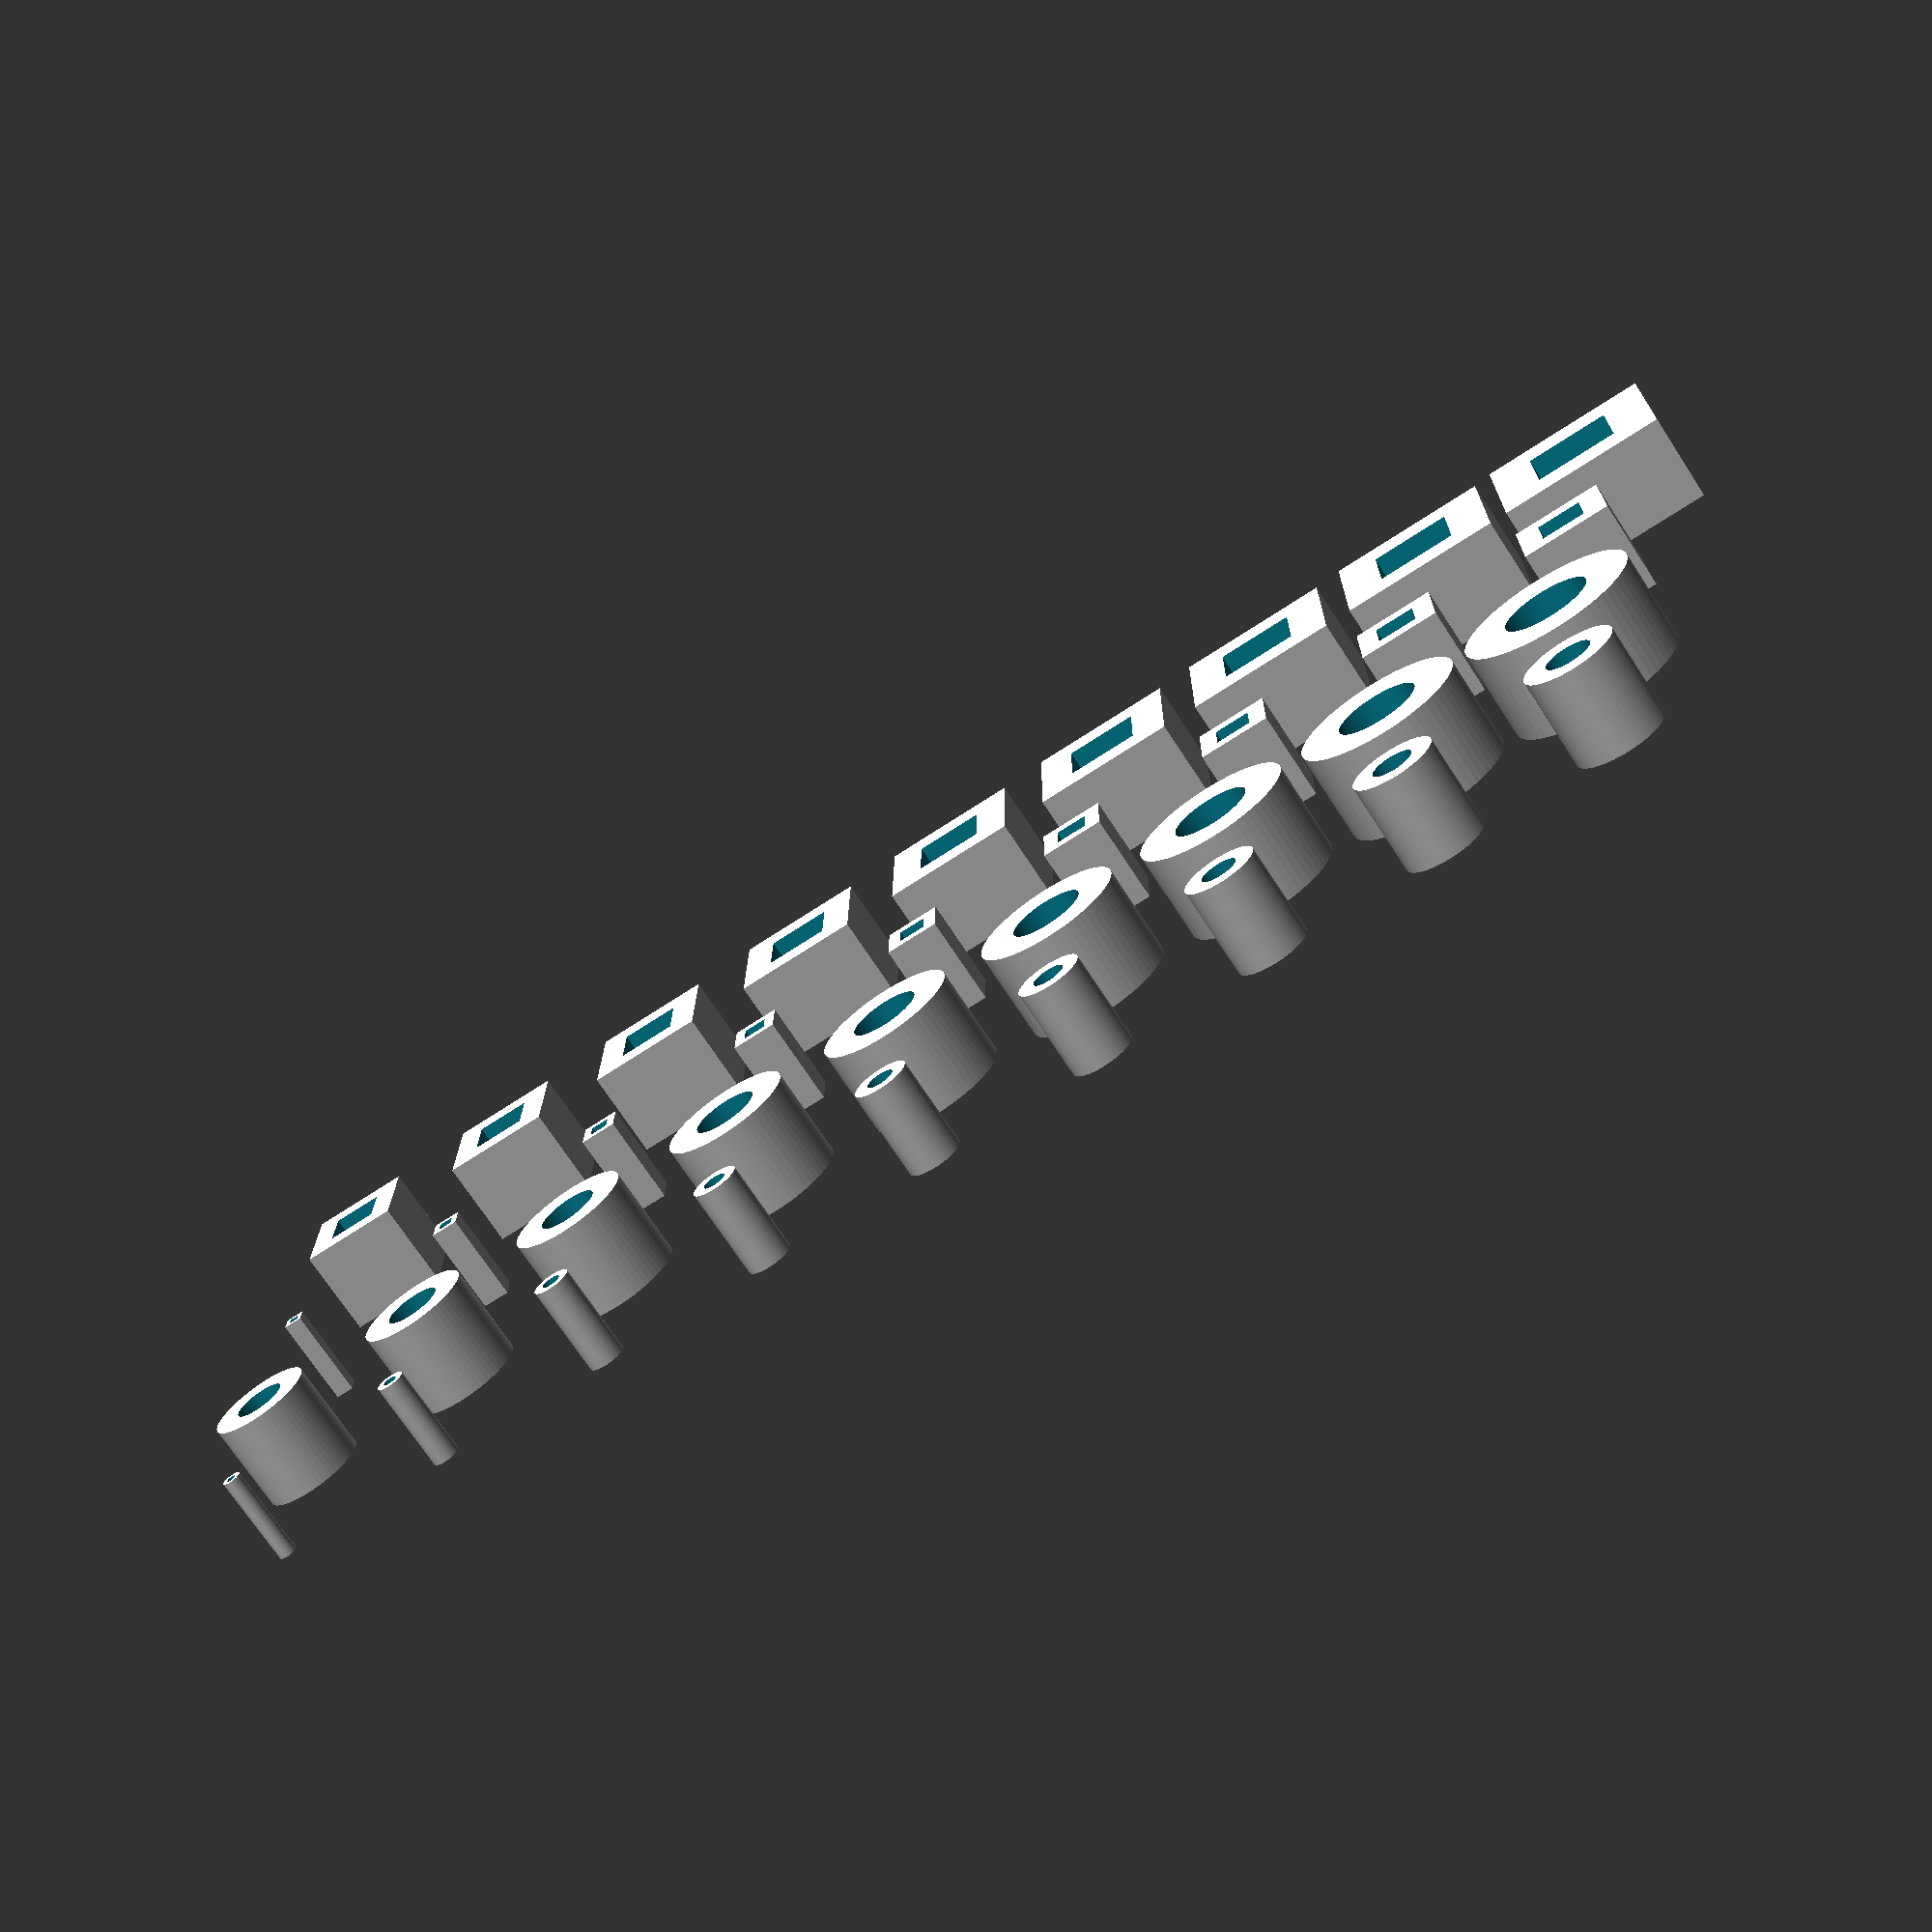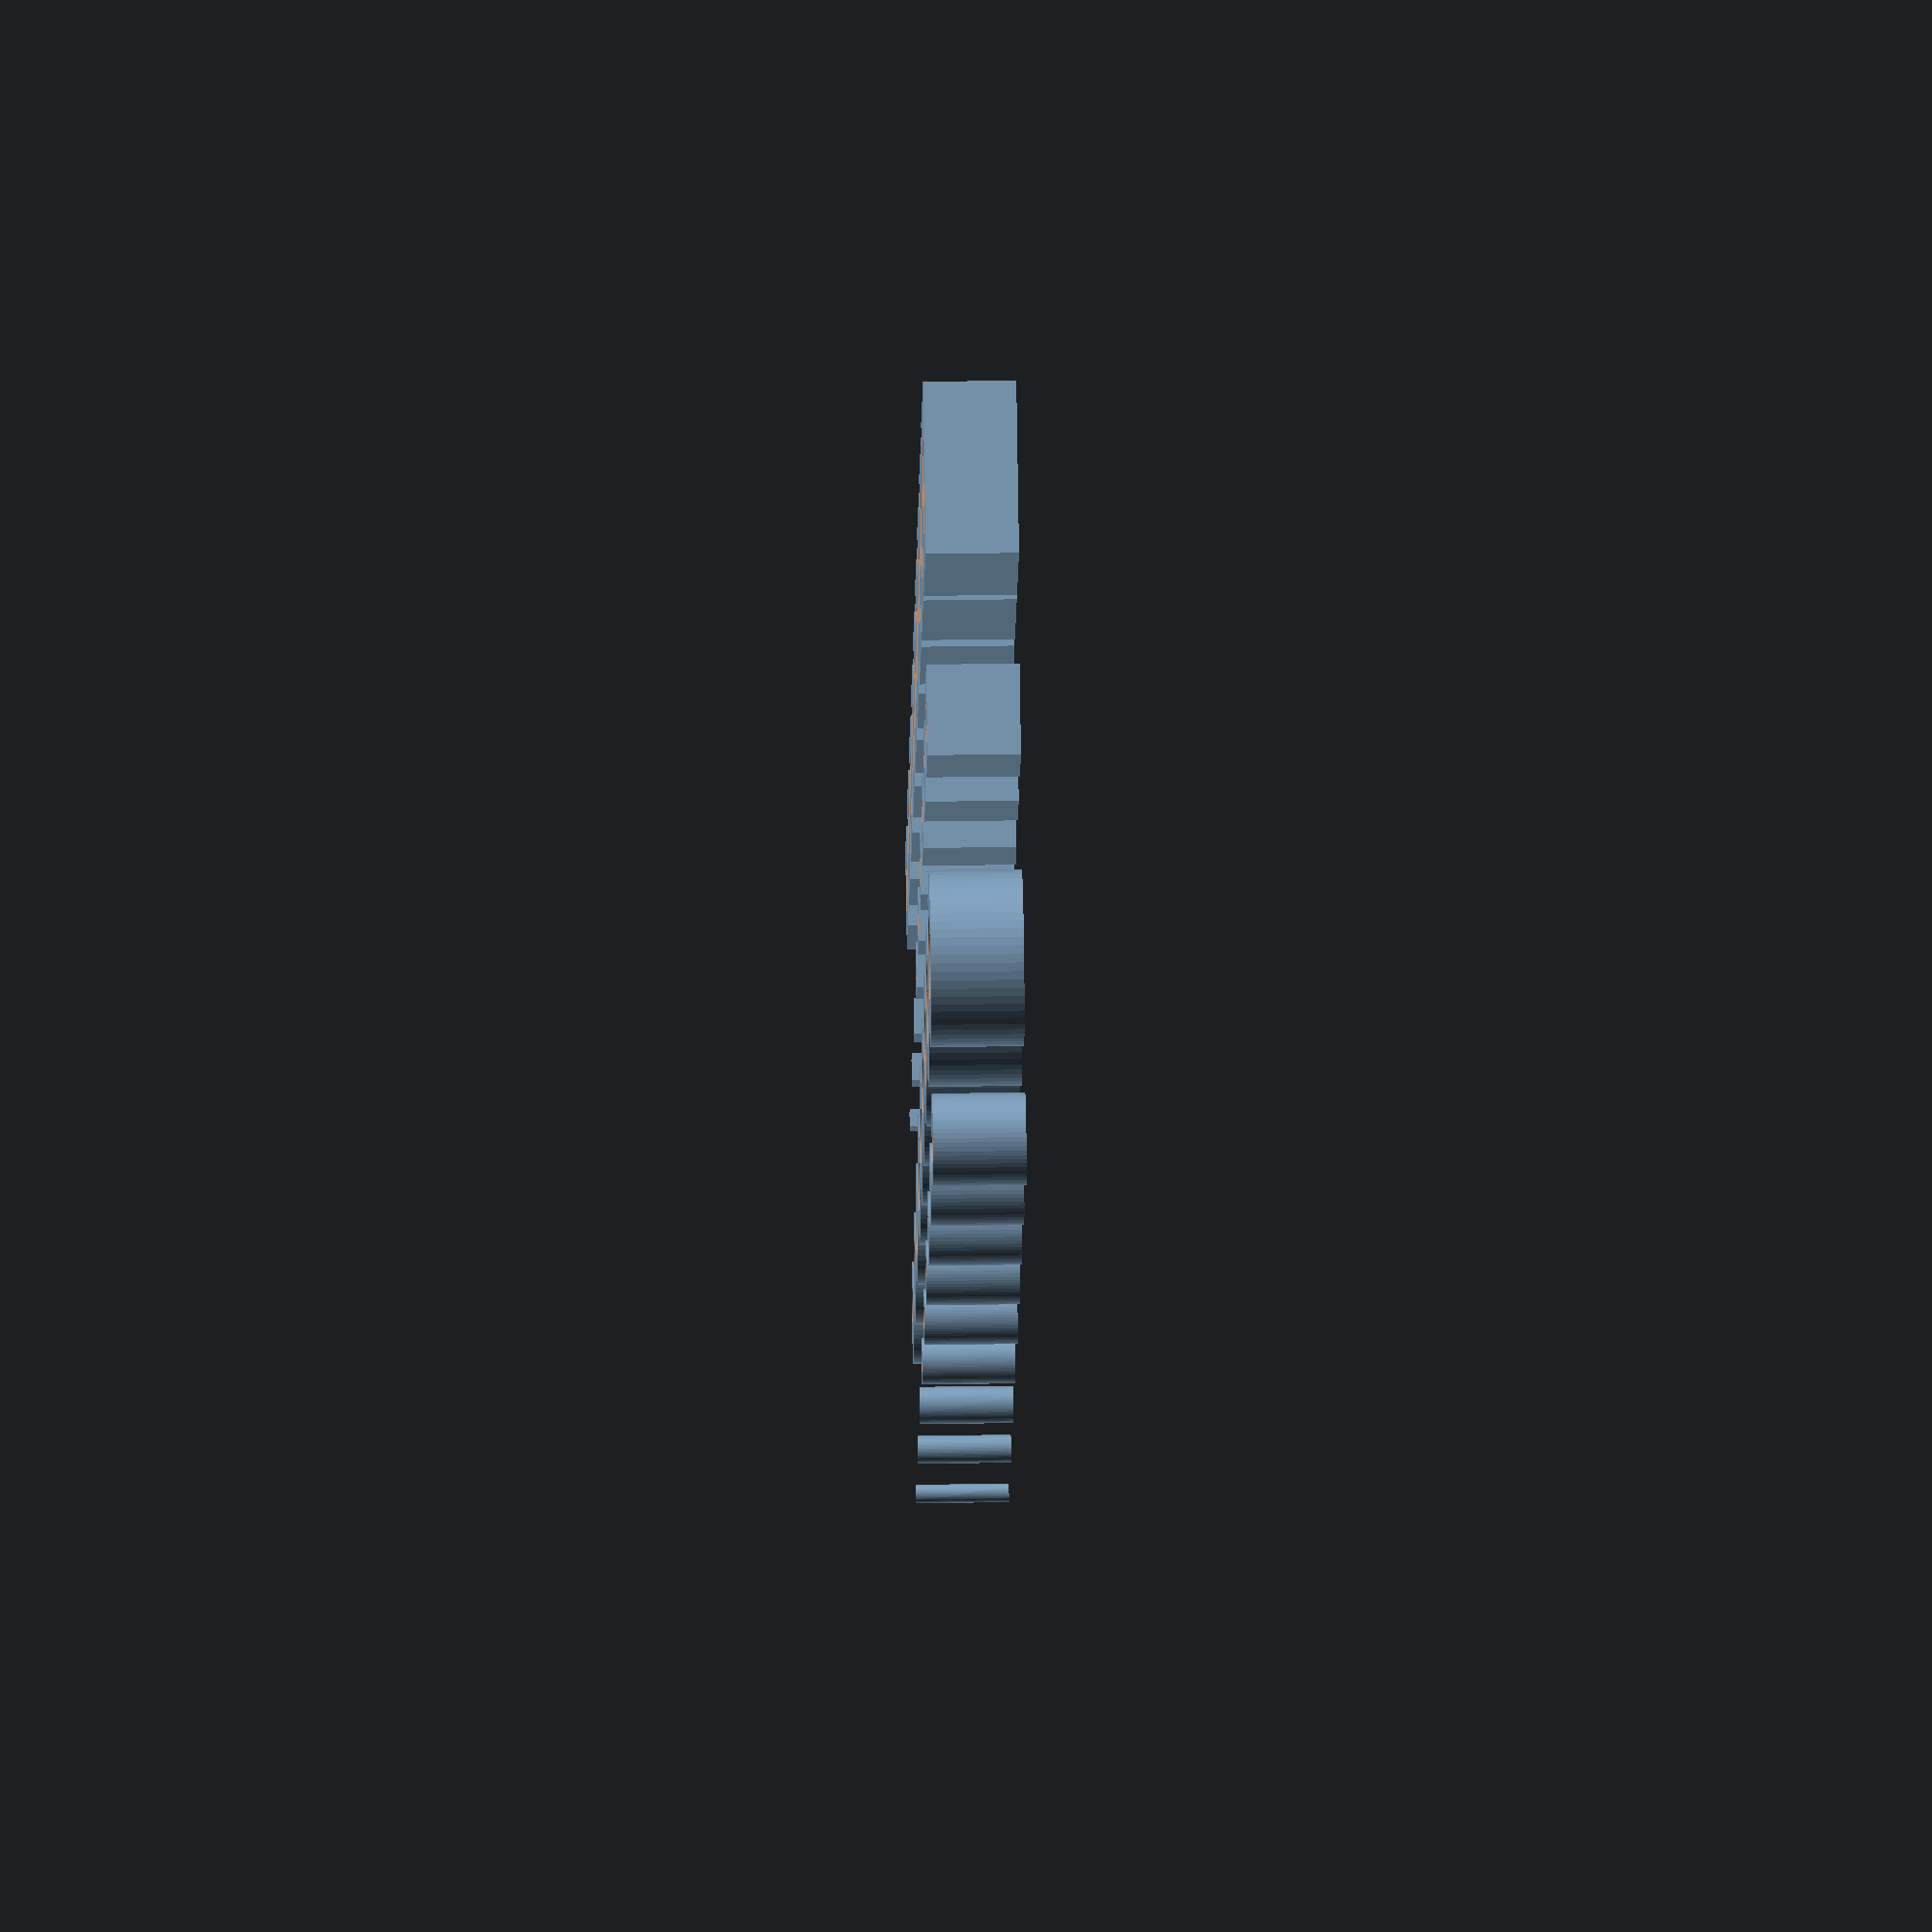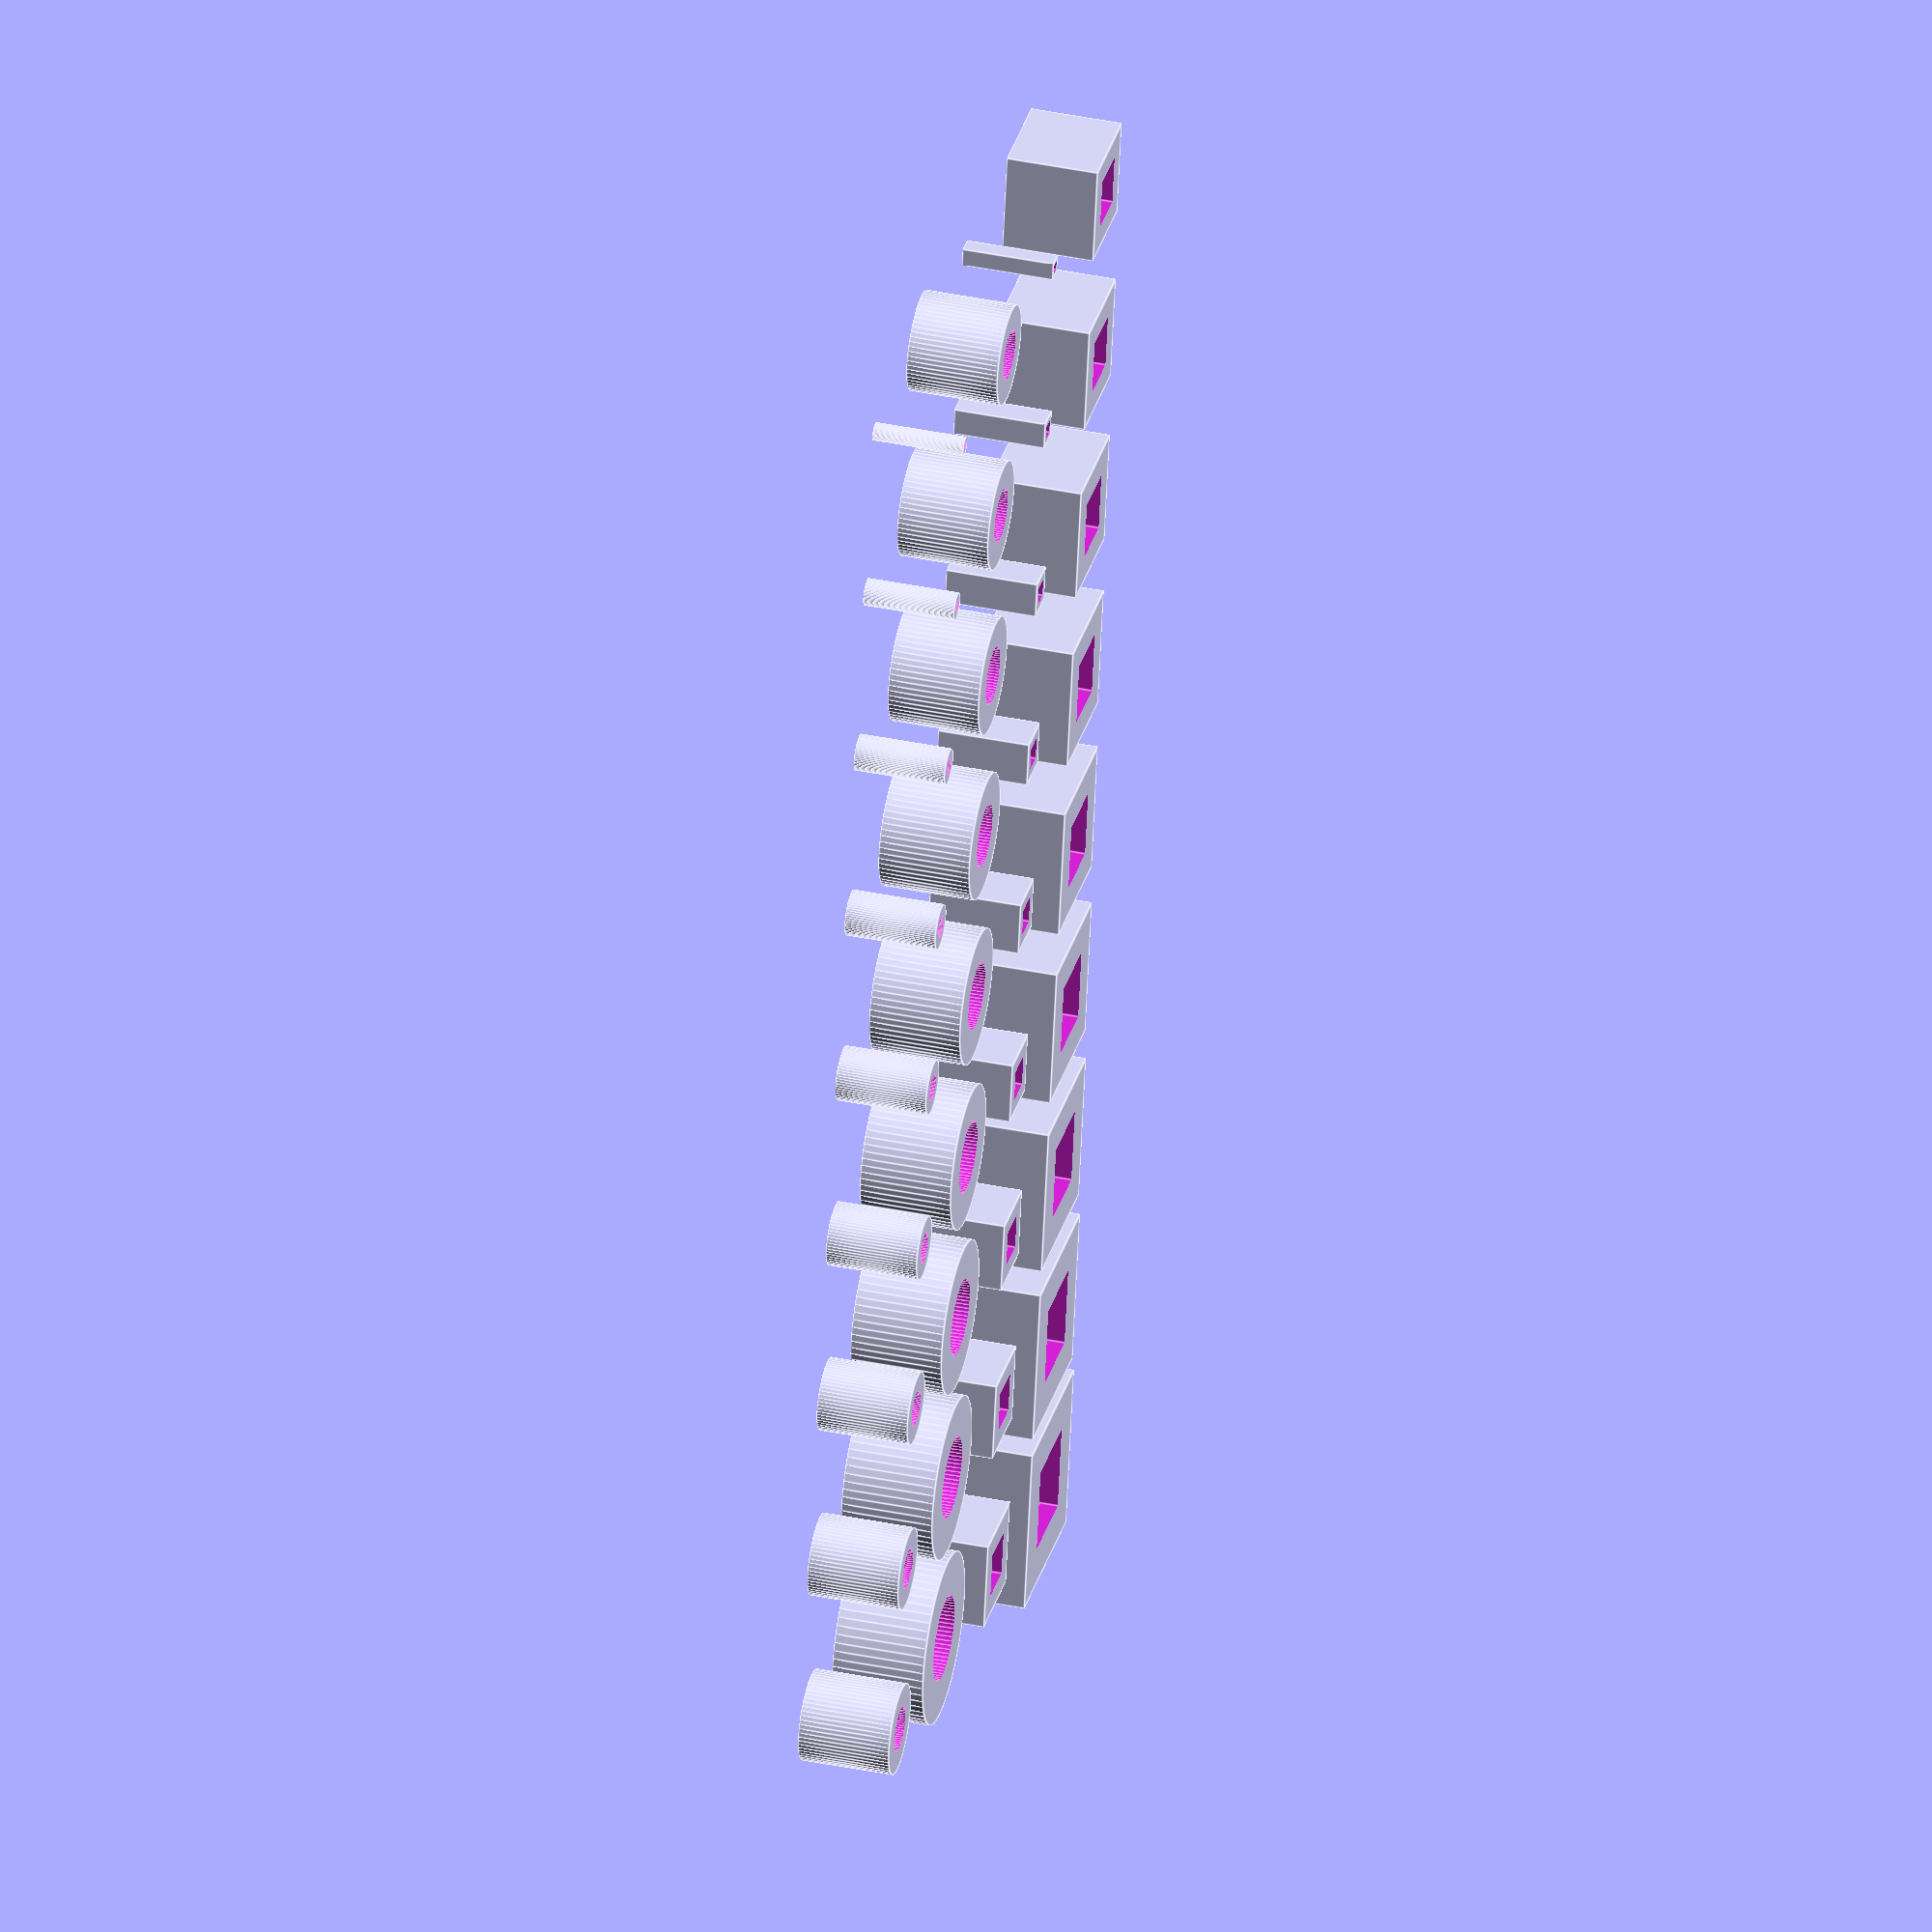
<openscad>
$fn = 64;

for (i = [2:10]) {
    translate([(i-2)*20, 0, 0])
        difference() {
            cylinder(10, i/2, i/2);
            translate([0, 0, -1])
                cylinder(12, i/4, i/4);
        }
}

for (i = [11:19]) {
    translate([(i-11)*20, 20, 0])
        difference() {
            cylinder(10, i/2, i/2);
            translate([0, 0, -1])
                cylinder(12, i/4, i/4);
        }
}

for (i = [2:10]) {
    translate([(i-2)*20, 40, 0])
        difference() {
            cube([i, i, 10]);
            translate([i/4, i/4, -1])
                cube([i/2, i/2, 12]);
        }
}

for (i = [11:19]) {
    translate([(i-11)*20, 60, 0])
        difference() {
            cube([i, i, 10]);
            translate([i/4, i/4, -1])
                cube([i/2, i/2, 12]);
        }
}

</openscad>
<views>
elev=251.7 azim=180.4 roll=146.8 proj=p view=solid
elev=319.9 azim=306.2 roll=88.9 proj=o view=solid
elev=319.1 azim=100.5 roll=283.9 proj=o view=edges
</views>
